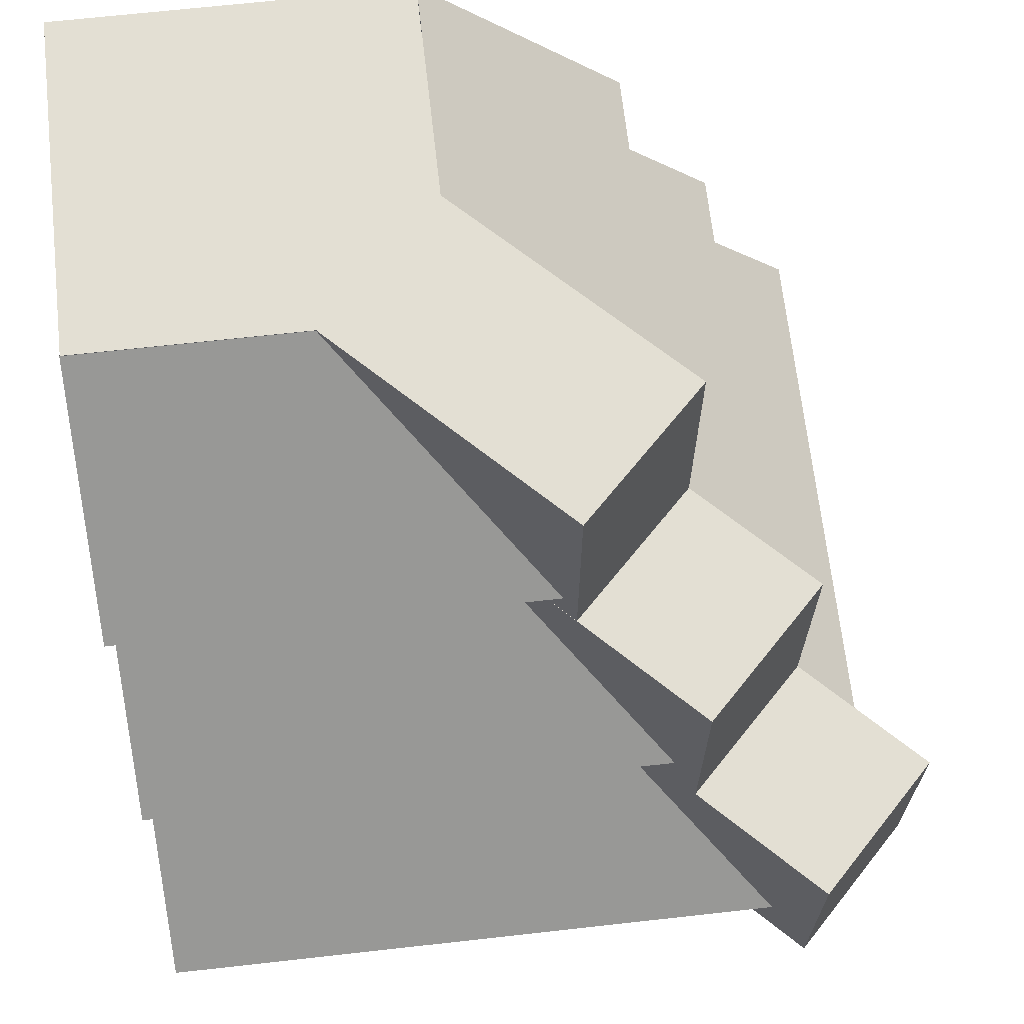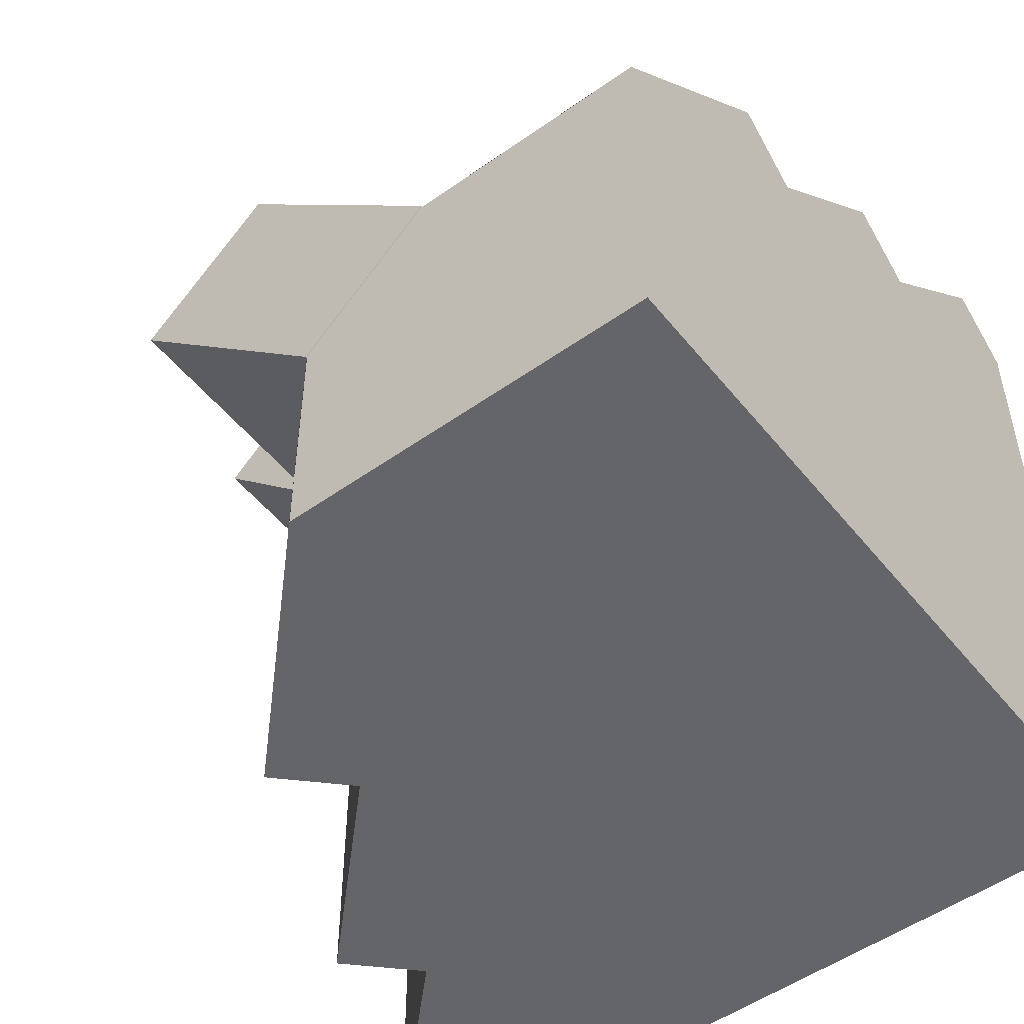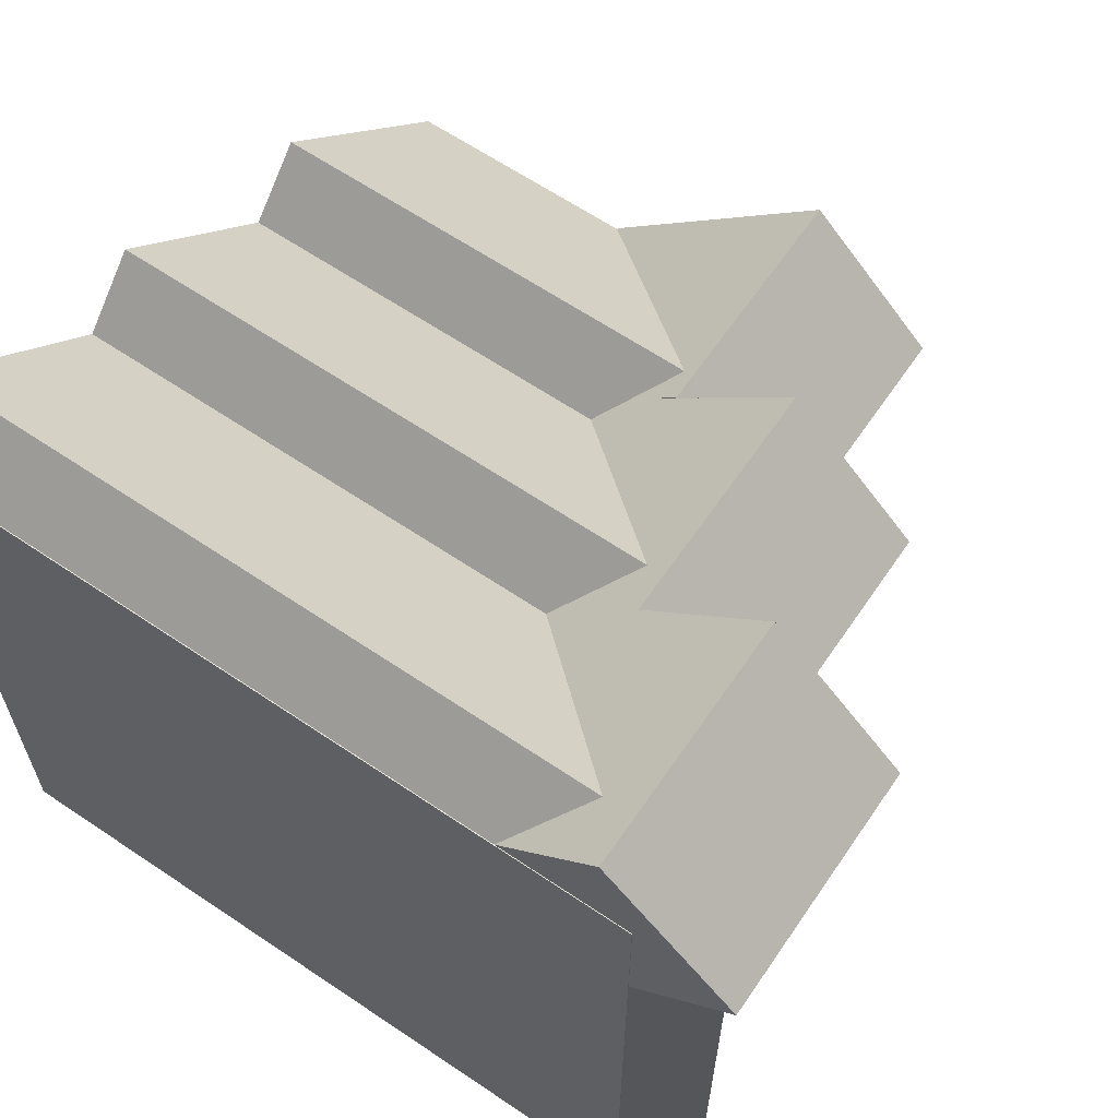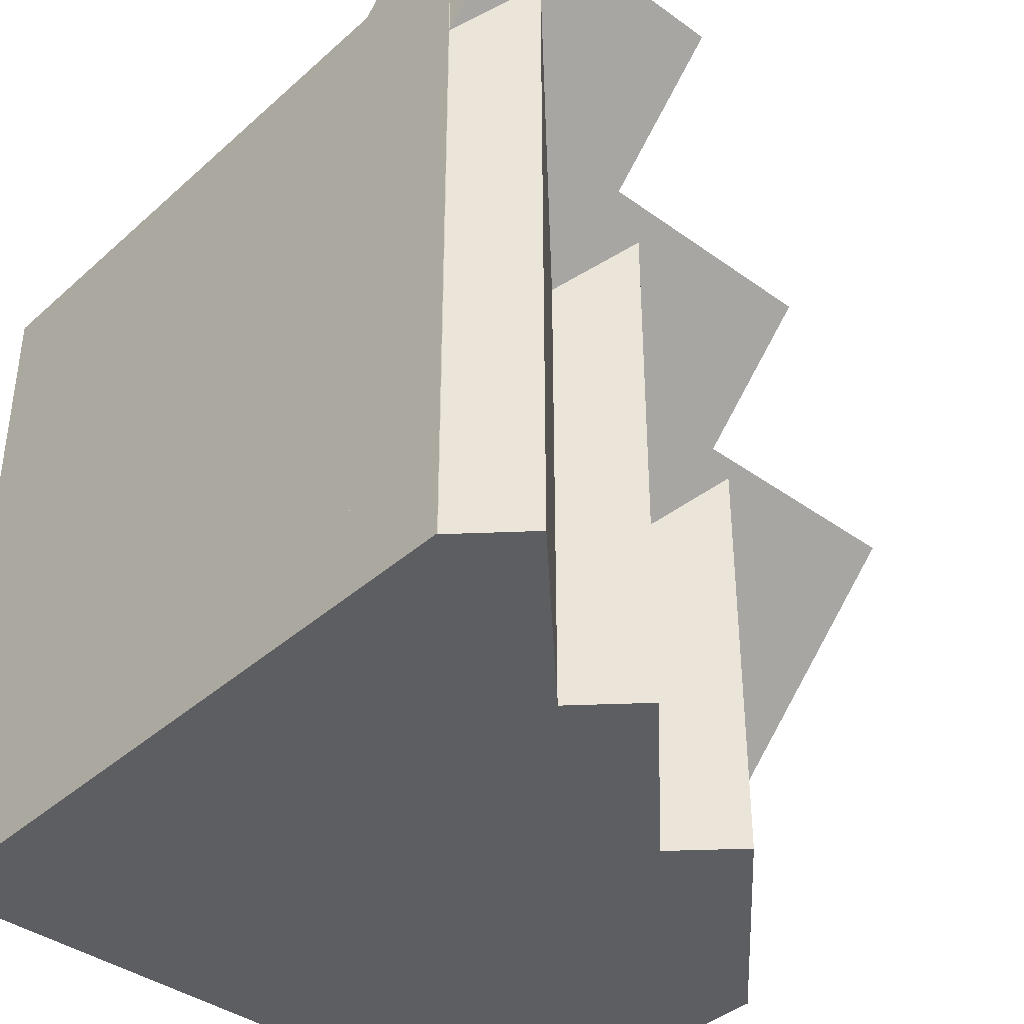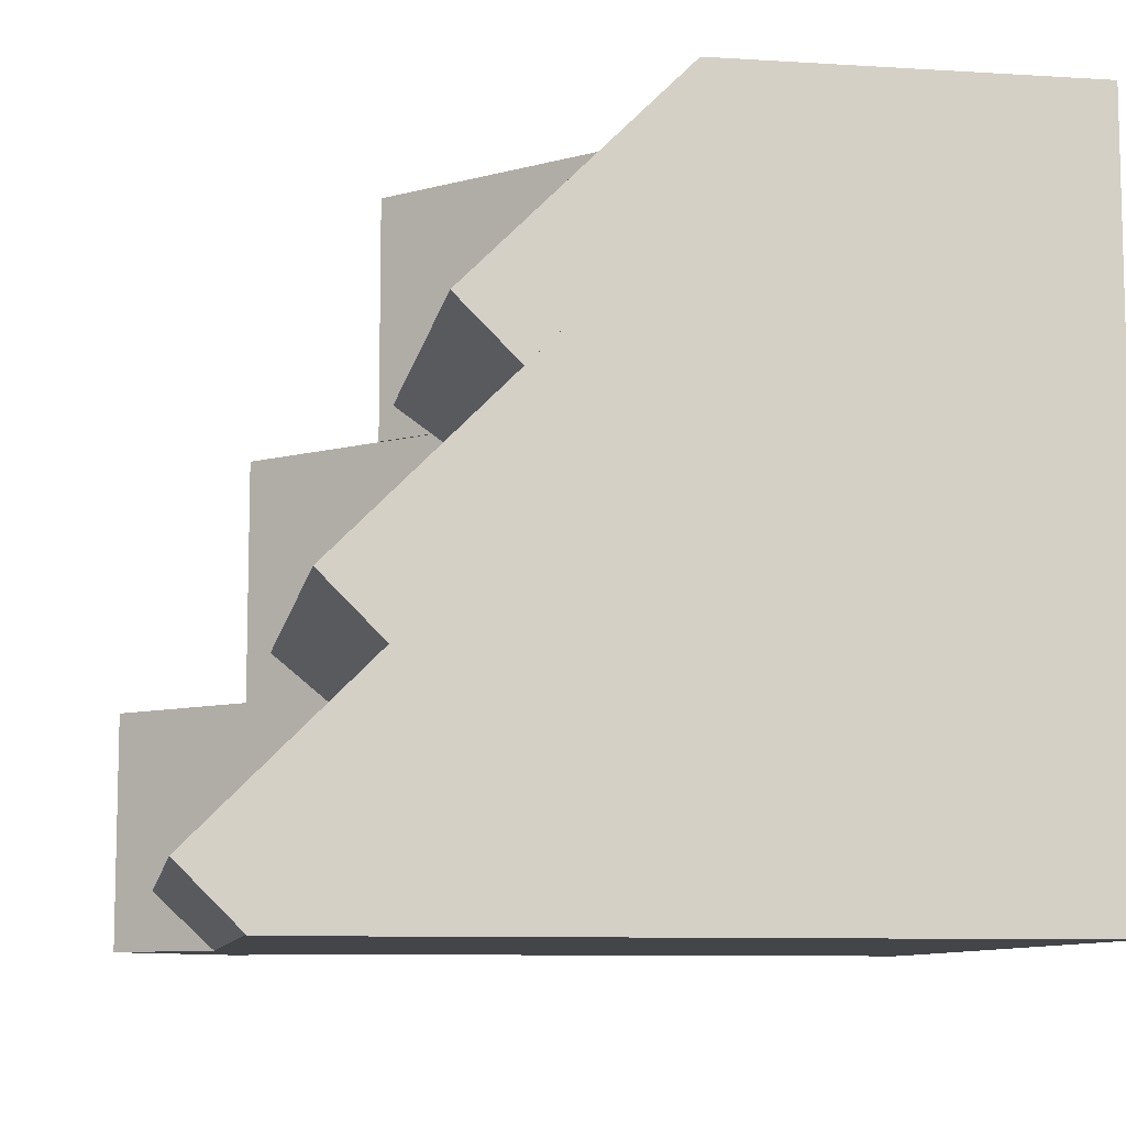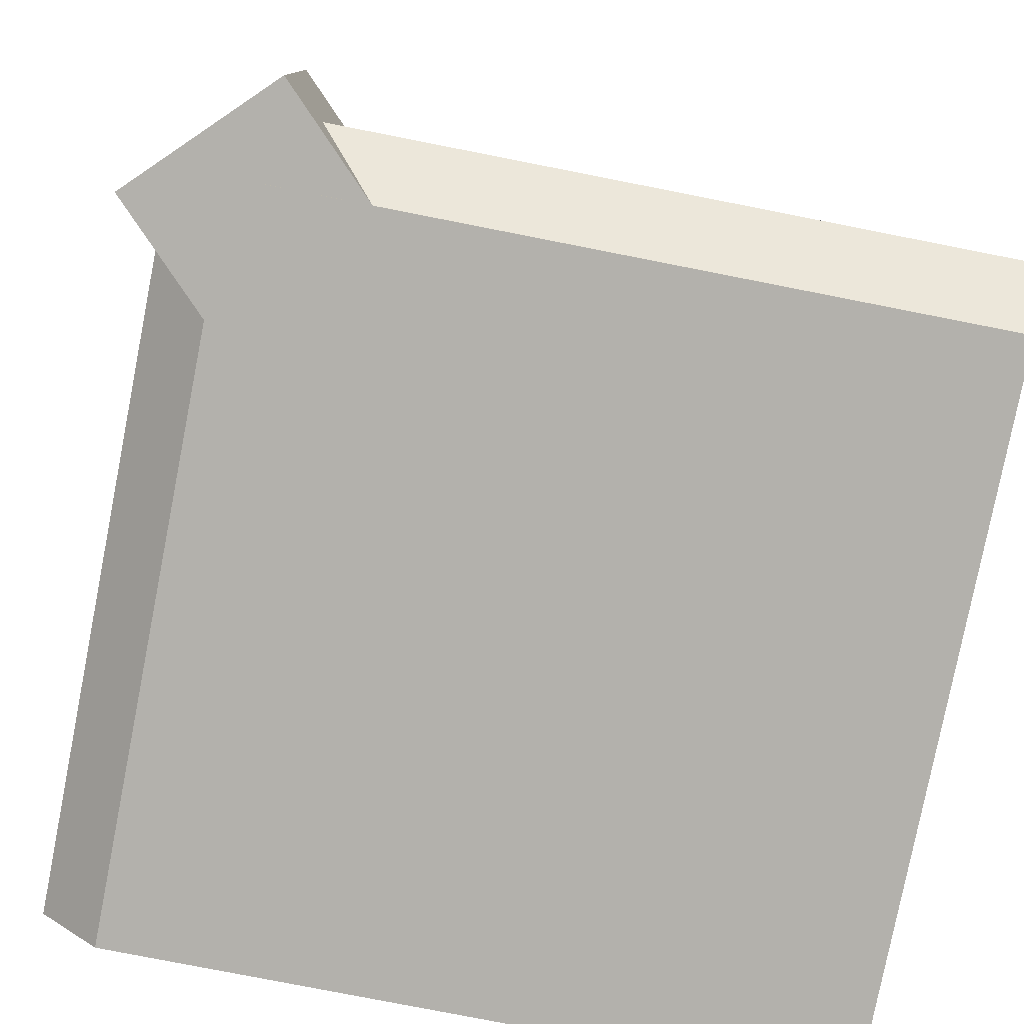
<metadata>
{"format":"obj","ext":"obj","renderer":"f3d","projection":"perspective","resolution":1024,"background":"white","views":[{"elev":67.1,"azim":-6.4,"up":"+Y"},{"elev":-51.5,"azim":-142.4,"up":"+Z"},{"elev":63.4,"azim":34.3,"up":"+Z"},{"elev":-39.2,"azim":47.9,"up":"+Z"},{"elev":-9.1,"azim":170.6,"up":"+Y"},{"elev":-79.0,"azim":78.9,"up":"+Y"}]}
</metadata>
<code>
o 1.003
v 1.082 0.08362 0.9069
v 1.082 0.08362 -0.000625
v 0.9989 6.2e-05 0.9069
v 0.9989 6.2e-05 -0.000625
v 0.7952 0.3709 -0.000625
v 0.7952 0.3709 0.9069
v 0.7117 0.2873 -0.000625
f 4 7 5 2
f 3 4 2 1
f 6 1 2 5
o 1r.001
v 0.9069 0.08362 1.082
v 0.9069 0.3709 0.7952
v 0.9069 6.2e-05 0.9989
v -0.000625 0.3709 0.7952
v -0.000625 0.08362 1.082
v -0.000625 0.2873 0.7117
v -0.000625 6.2e-05 0.9989
f 14 10 8 12
f 13 14 12 11
f 12 8 9 11
o 2.003
v 0.9347 0.3985 0.7662
v 0.9347 0.3985 -0.000625
v 0.8512 0.3149 0.7662
v 0.8512 0.3149 -0.000625
v 0.6475 0.6858 -0.000625
v 0.6475 0.6858 0.7662
v 0.5639 0.6022 -0.000625
f 18 21 19 16
f 17 18 16 15
f 20 15 16 19
o 2r.001
v 0.7662 0.3985 0.9347
v 0.7662 0.6858 0.6475
v 0.7662 0.3149 0.8512
v -0.000625 0.6858 0.6475
v -0.000625 0.3985 0.9347
v -0.000625 0.6022 0.5639
v -0.000625 0.3149 0.8512
f 28 24 22 26
f 27 28 26 25
f 26 22 23 25
o 3.003
v 0.7869 0.7134 0.61
v 0.7869 0.7134 -0.000625
v 0.7034 0.6298 0.61
v 0.7034 0.6298 -0.000625
v 0.5004 1 -0.000625
v 0.5004 1 0.61
v 0.4168 0.9164 -0.000625
f 32 35 33 30
f 31 32 30 29
f 34 29 30 33
o 3r.001
v 0.61 0.7134 0.7869
v 0.61 1 0.5004
v 0.61 0.6298 0.7034
v -0.000625 1 0.5004
v -0.000625 0.7134 0.7869
v -0.000625 0.9164 0.4168
v -0.000625 0.6298 0.7034
f 42 38 36 40
f 41 42 40 39
f 40 36 37 39
o cap_1
v 1.133 0.3333 0.9559
v 0.5884 0.3333 0.4116
v 1.133 0.000977 0.9559
v 0.5884 0.000977 0.4116
v 0.4116 0.3333 0.5884
v 0.9559 0.3333 1.133
v 0.4116 0.000977 0.5884
v 0.9559 0.000977 1.133
f 46 49 47 44
f 45 46 44 43
f 50 45 43 48
f 49 50 48 47
f 48 43 44 47
f 49 46 45 50
o cap_2
v 0.9649 0.6663 0.7881
v 0.5884 0.6663 0.4116
v 0.9649 0.333 0.7881
v 0.5884 0.333 0.4116
v 0.4116 0.6663 0.5884
v 0.7881 0.6663 0.9649
v 0.4116 0.333 0.5884
v 0.7881 0.333 0.9649
f 54 57 55 52
f 53 54 52 51
f 58 53 51 56
f 57 58 56 55
f 56 51 52 55
f 57 54 53 58
o cap_3
v 0.804 1.001 0.6272
v 0.5014 1.001 0.3246
v 0.804 0.667 0.6272
v 0.5014 0.667 0.3246
v 0.3246 1.001 0.5014
v 0.6272 1.001 0.804
v 0.3246 0.667 0.5014
v 0.6272 0.667 0.804
f 62 65 63 60
f 61 62 60 59
f 66 61 59 64
f 65 66 64 63
f 64 59 60 63
f 65 62 61 66
o cube
v 1 0.1562 0.8438
v 1 0.1562 -0
v 1 0 0.8438
v 1 0 0
v 0.8438 0.1562 -0
v 0.8438 0.1562 0.8438
v 0.8438 0 0
v 0.8438 0 0.8438
f 70 73 71 68
f 69 70 68 67
f 74 69 67 72
f 73 74 72 71
f 72 67 68 71
f 73 70 69 74
o fill_1.003
v 1 0.1562 1
v 1 0.1562 0.8437
v 1 0 1
v 1 0 0.8437
v 0 0.1562 0.8437
v 0 0.1562 1
v 0 0 0.8437
v 0 0 1
f 78 81 79 76
f 77 78 76 75
f 82 77 75 80
f 81 82 80 79
f 80 75 76 79
f 81 78 77 82
o fill_3.003
v 0.8438 0.4375 0.8437
v 0.8438 0.4375 -0
v 0.8438 0 0.8437
v 0.8438 0 0
v 0 0.4375 -0
v 0 0.4375 0.8437
v 0 0 0
v 0 0 0.8437
f 86 89 87 84
f 85 86 84 83
f 90 85 83 88
f 89 90 88 87
f 88 83 84 87
f 89 86 85 90
o fill_4.003
v 0.6562 0.7656 0.6719
v 0.6562 0.7656 -0
v 0.6562 0.5625 0.6719
v 0.6562 0.5625 -0
v 0 0.7656 -0
v 0 0.7656 0.6719
v 0 0.5625 -0
v 0 0.5625 0.6719
f 94 97 95 92
f 93 94 92 91
f 98 93 91 96
f 97 98 96 95
f 96 91 92 95
f 97 94 93 98
o fill_4.004
v 0.75 0.5625 0.75
v 0.75 0.5625 -0
v 0.75 0.4375 0.75
v 0.75 0.4375 -0
v 0 0.5625 -0
v 0 0.5625 0.75
v 0 0.4375 -0
v 0 0.4375 0.75
f 102 105 103 100
f 101 102 100 99
f 106 101 99 104
f 105 106 104 103
f 104 99 100 103
f 105 102 101 106
o fill_5.003
v 0.5938 0.8906 0.5937
v 0.5938 0.8906 -0
v 0.5938 0.7656 0.5937
v 0.5938 0.7656 -0
v 0 0.8906 -0
v 0 0.8906 0.5937
v 0 0.7656 -0
v 0 0.7656 0.5937
f 110 113 111 108
f 109 110 108 107
f 114 109 107 112
f 113 114 112 111
f 112 107 108 111
f 113 110 109 114
o fill_6.002
v 0.5 1 0.5
v 0.5 1 -0
v 0.5 0.8906 0.5
v 0.5 0.8906 -0
v 0 1 -0
v 0 1 0.5
v 0 0.8906 -0
v 0 0.8906 0.5
f 118 121 119 116
f 117 118 116 115
f 122 117 115 120
f 121 122 120 119
f 120 115 116 119
f 121 118 117 122

</code>
